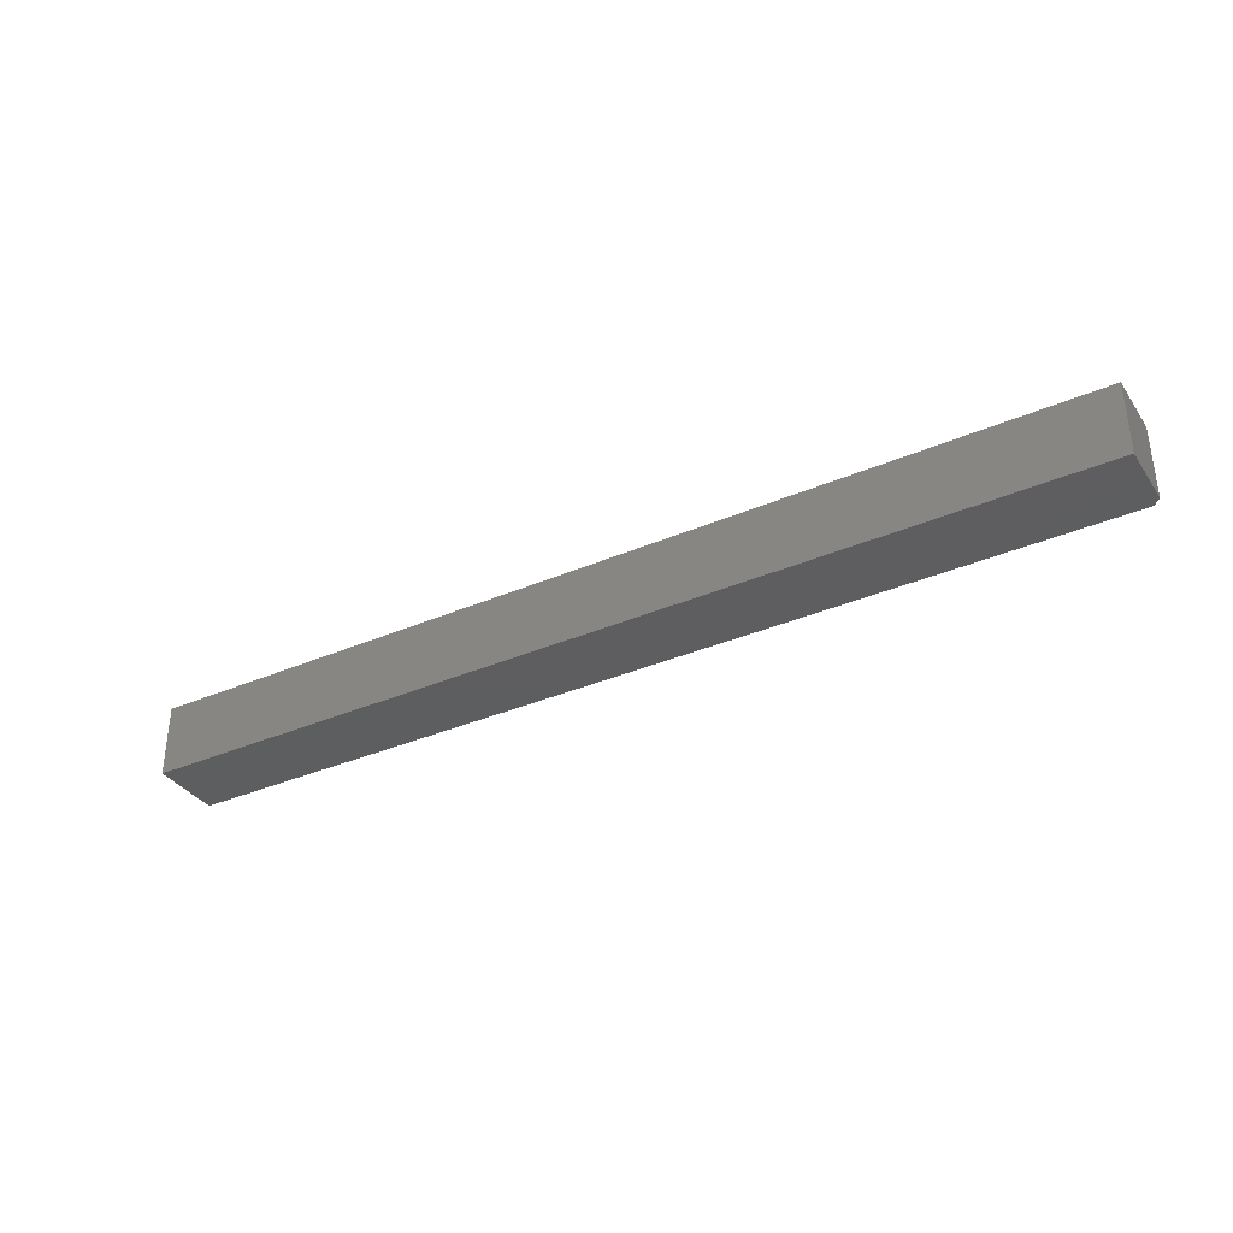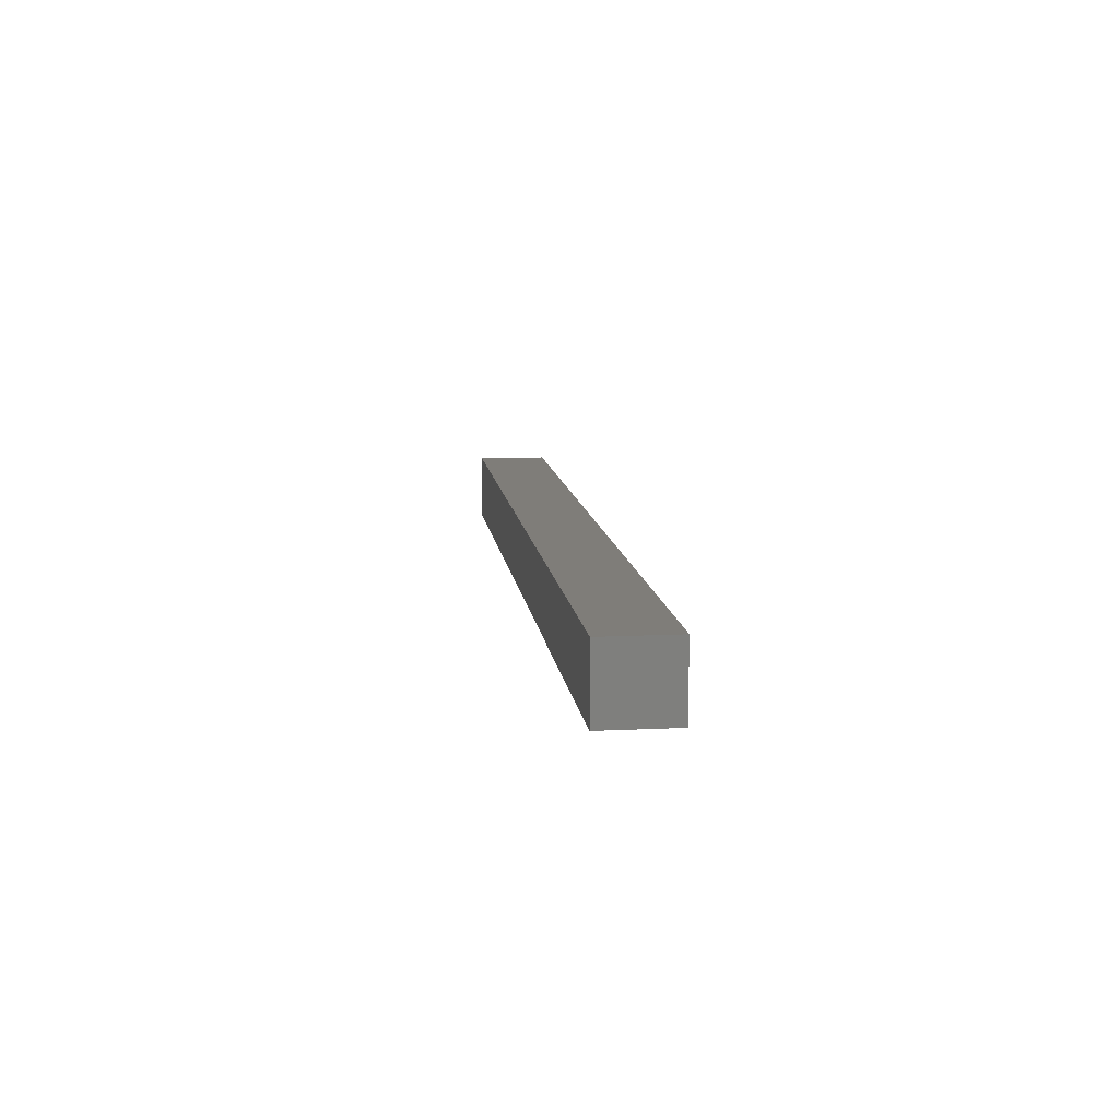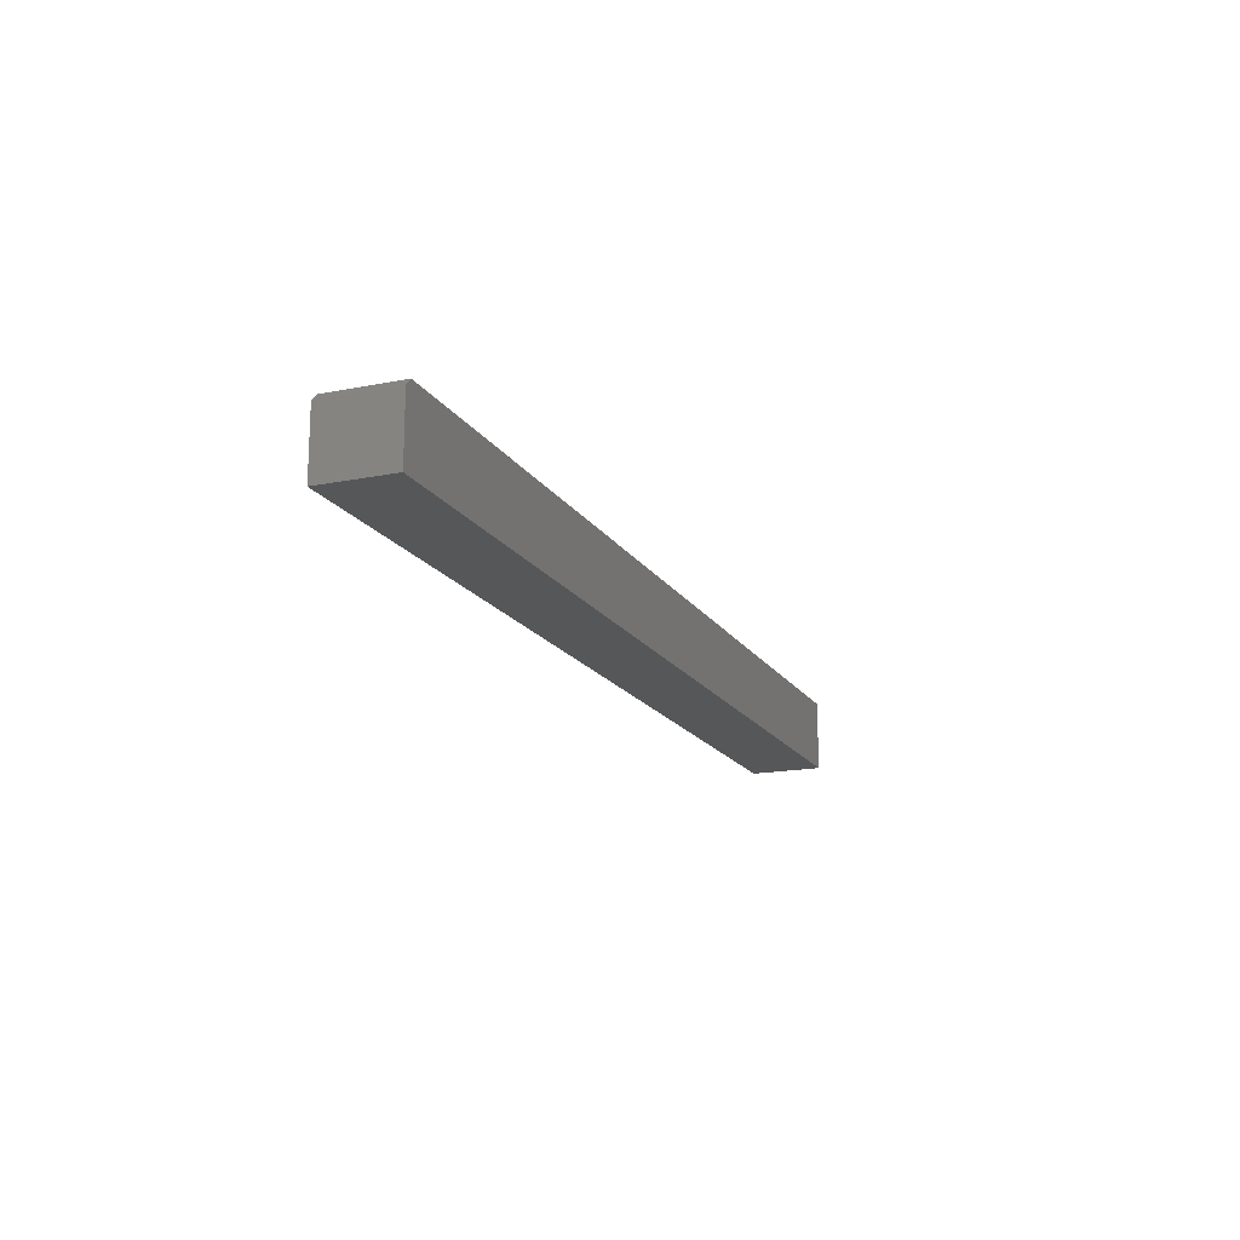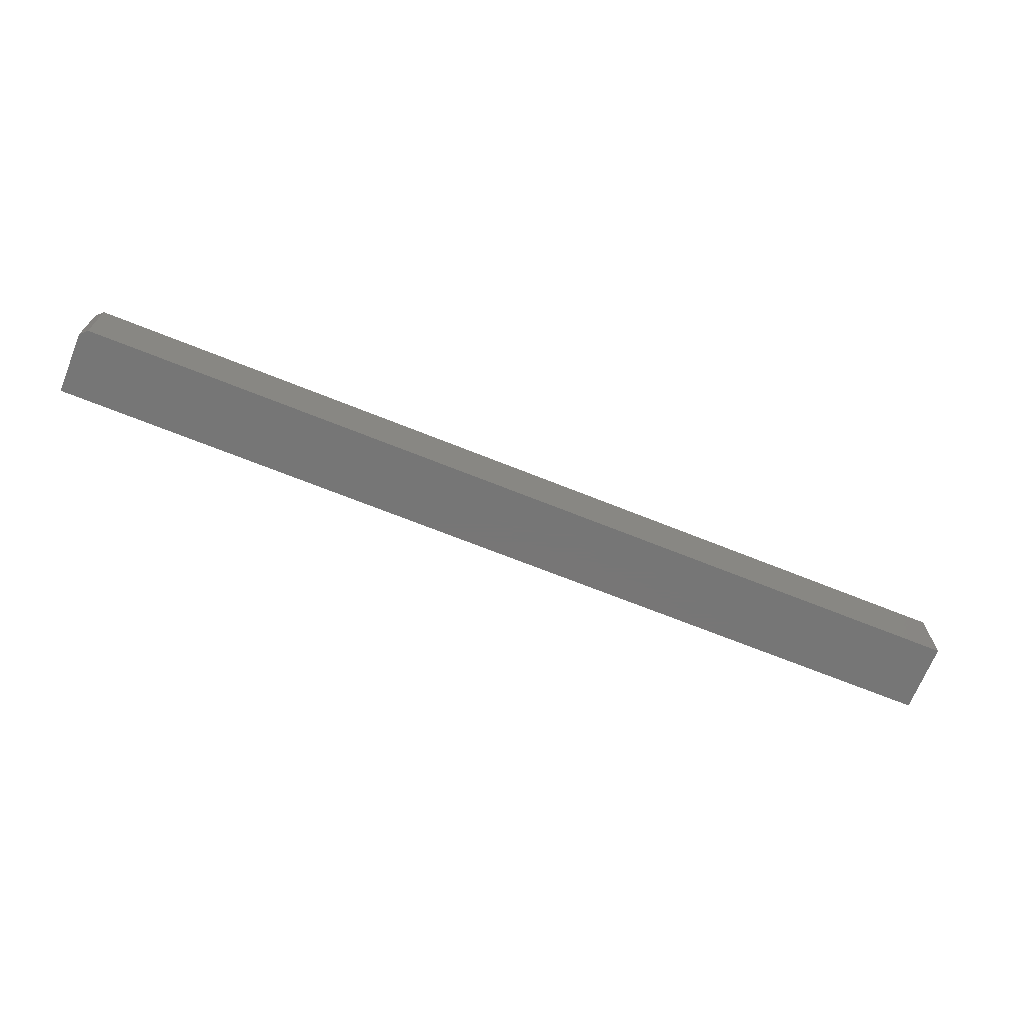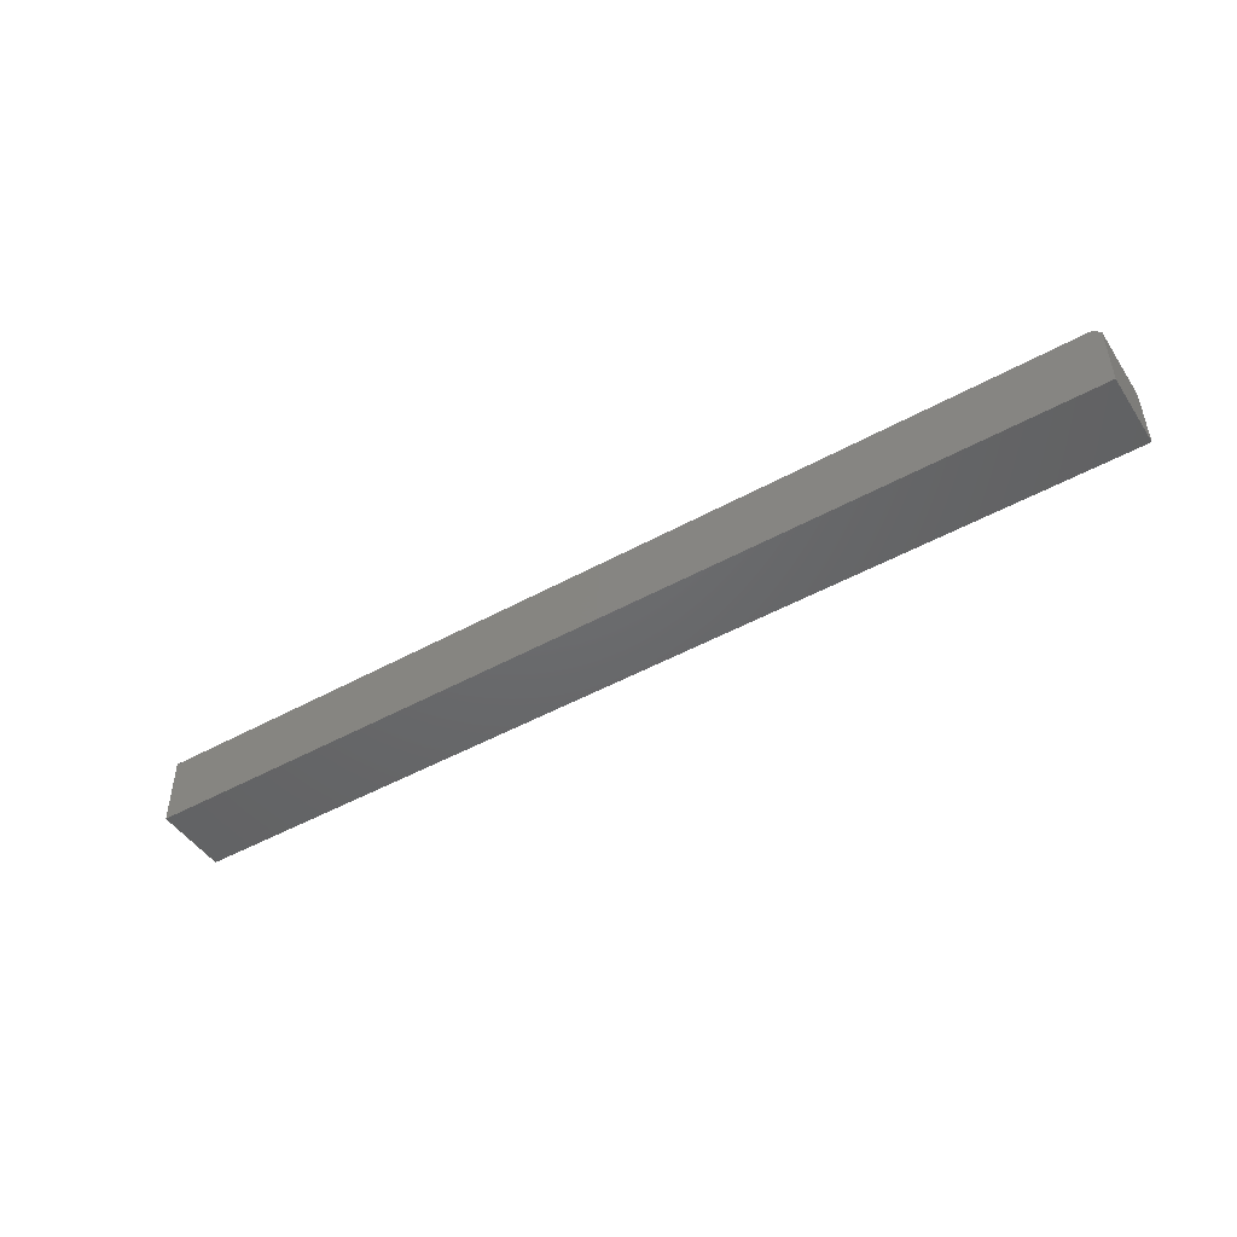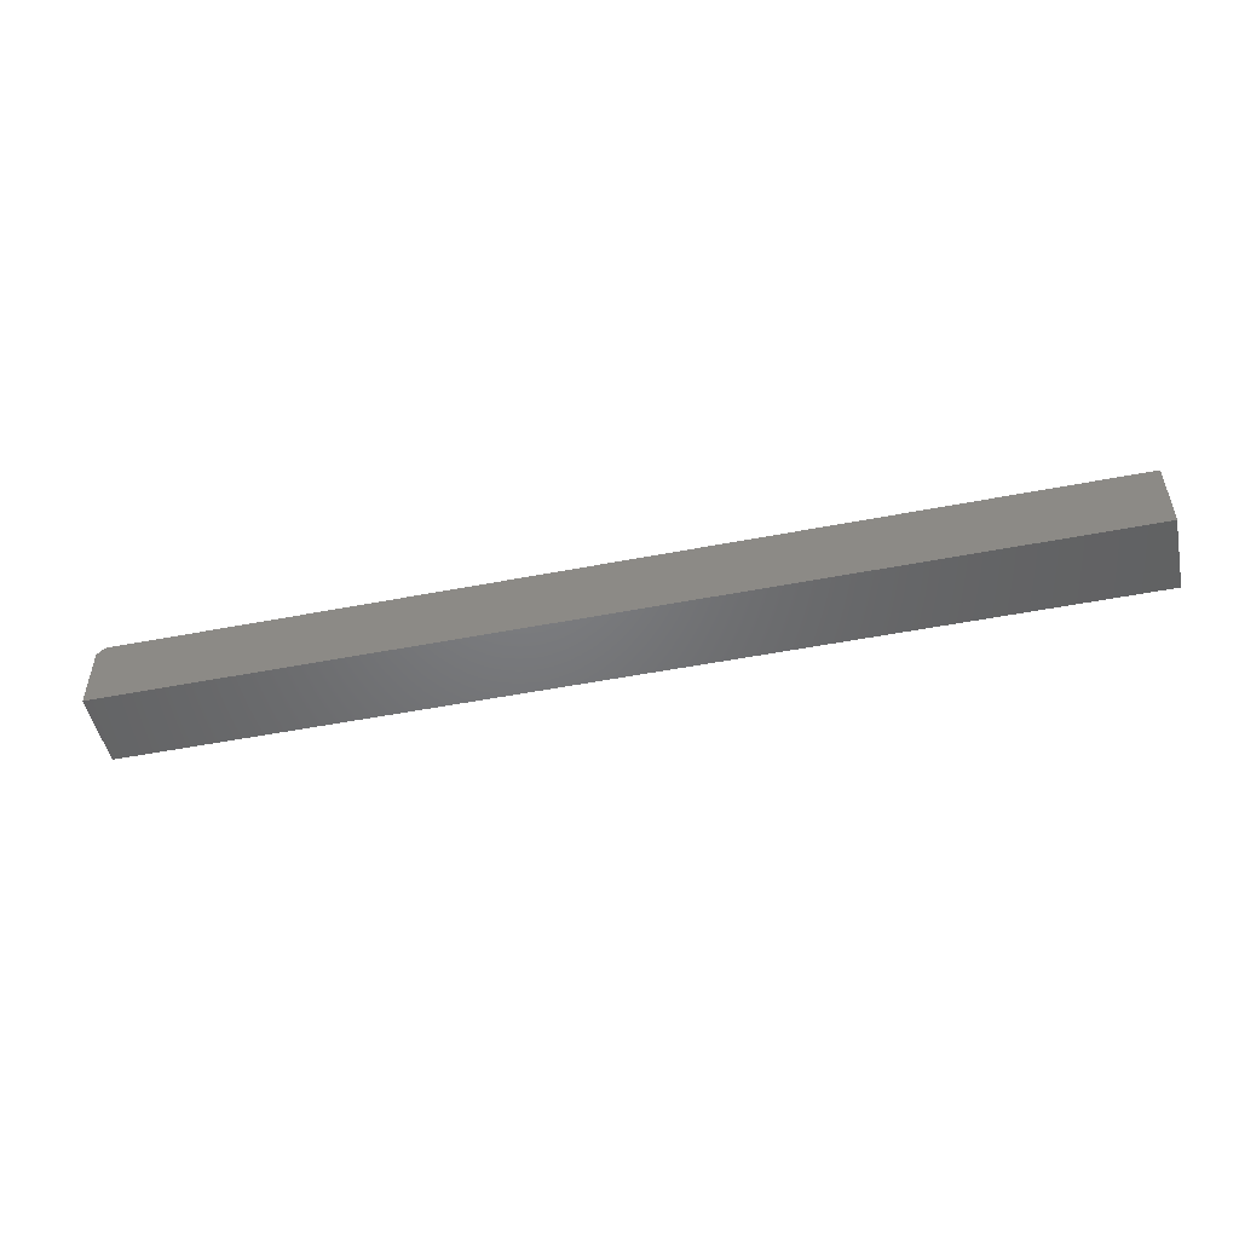
<metadata>
{"format":"stl","ext":"stl","renderer":"f3d","projection":"perspective","resolution":1024,"background":"white","views":[{"elev":-35.3,"azim":29.8,"up":"+Z"},{"elev":10.9,"azim":-97.0,"up":"+Y"},{"elev":-16.8,"azim":111.9,"up":"+Y"},{"elev":-68.9,"azim":158.1,"up":"+Z"},{"elev":-47.6,"azim":32.0,"up":"+Y"},{"elev":-50.3,"azim":-167.9,"up":"+Y"}]}
</metadata>
<code>
# stl→obj: 10 verts, 16 faces
v -0.2734 -0.03125 0.07812
v 0.75 -0.03125 0.07812
v -0.2734 0.04416 0.07812
v 0.75 0.03635 0.07812
v 0.7422 0.04416 0.07812
v 0.7422 0.04416 0
v 0.75 0.03635 0
v -0.2734 0.04416 0
v 0.75 -0.03125 0
v -0.2734 -0.03125 0
f 1 2 3
f 3 2 4
f 3 4 5
f 6 7 8
f 8 7 9
f 8 9 10
f 5 6 3
f 3 6 8
f 9 7 2
f 2 7 4
f 7 6 4
f 4 6 5
f 8 10 3
f 3 10 1
f 1 10 2
f 2 10 9

</code>
